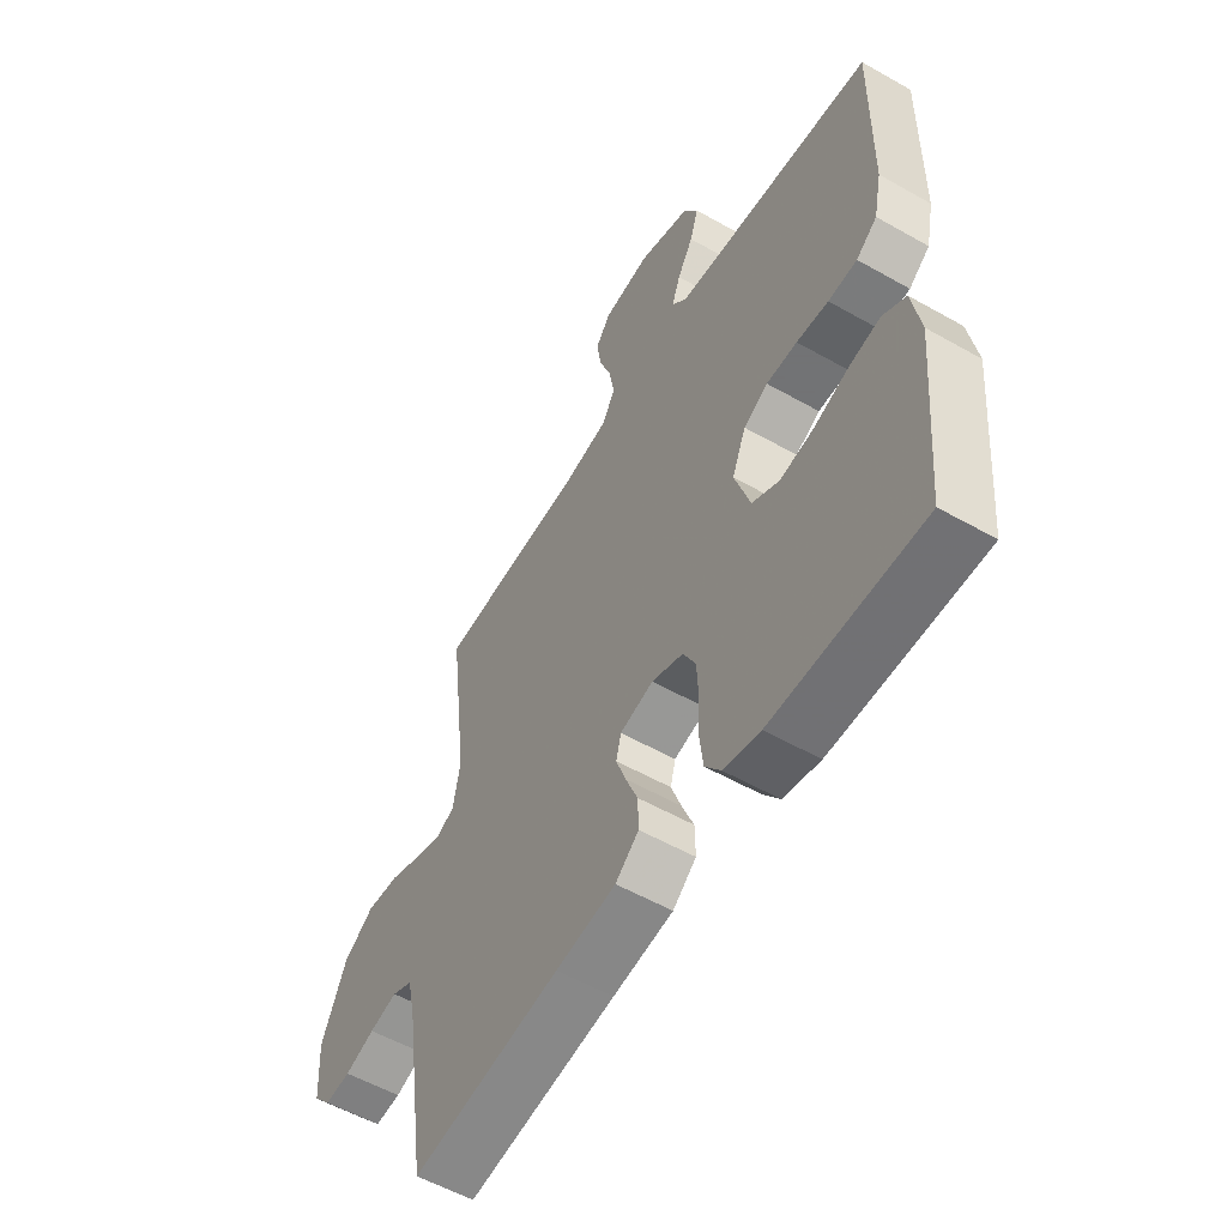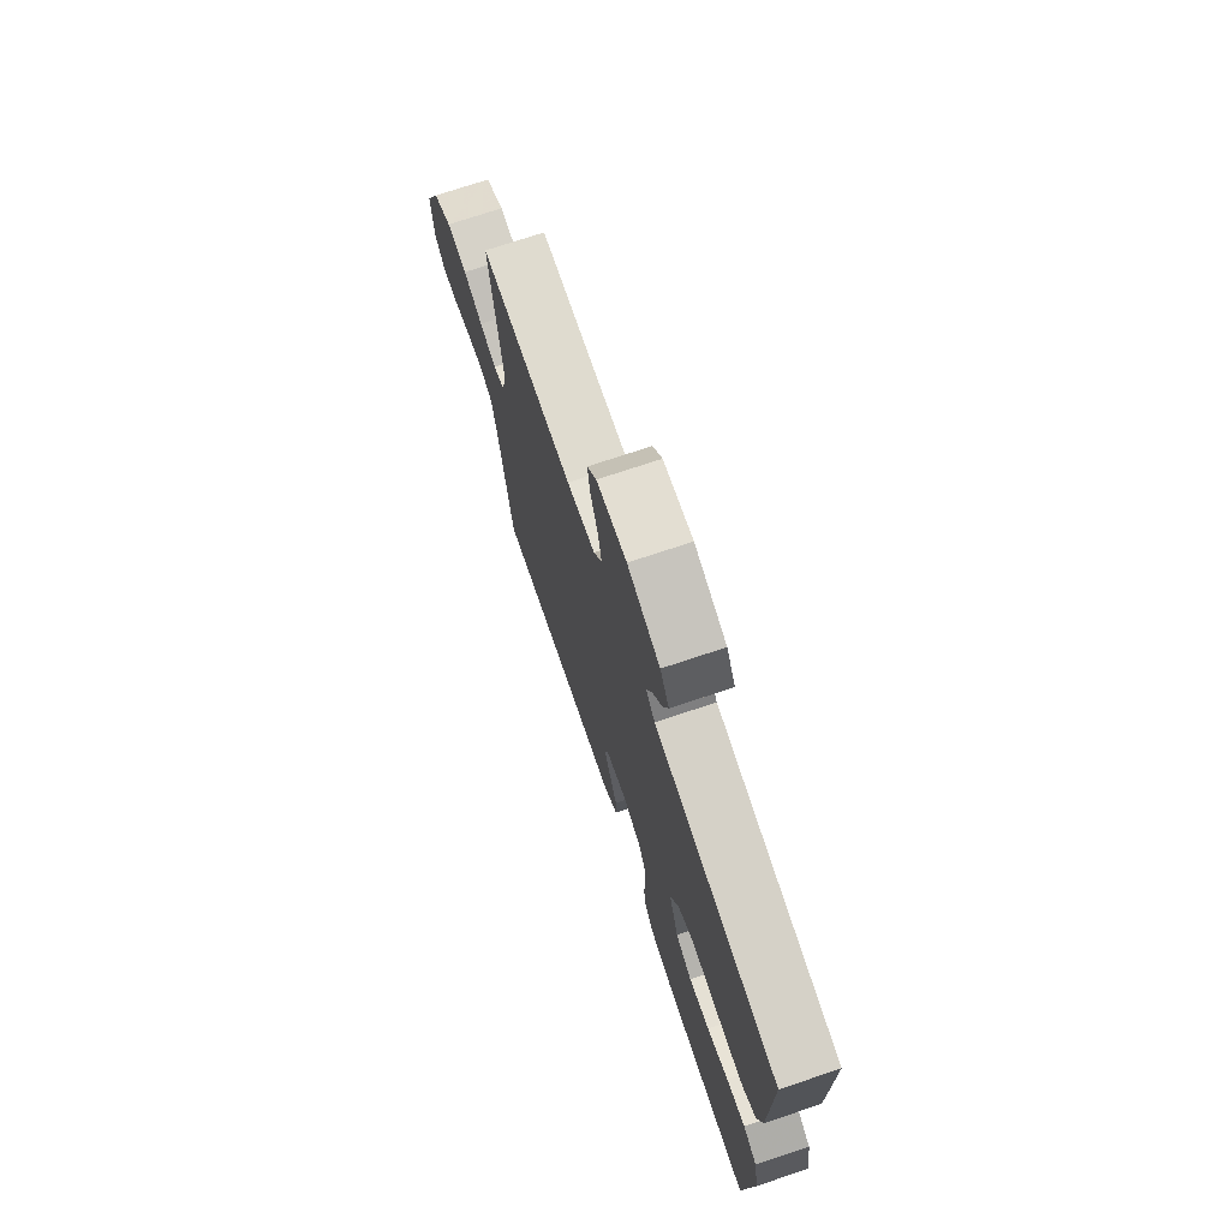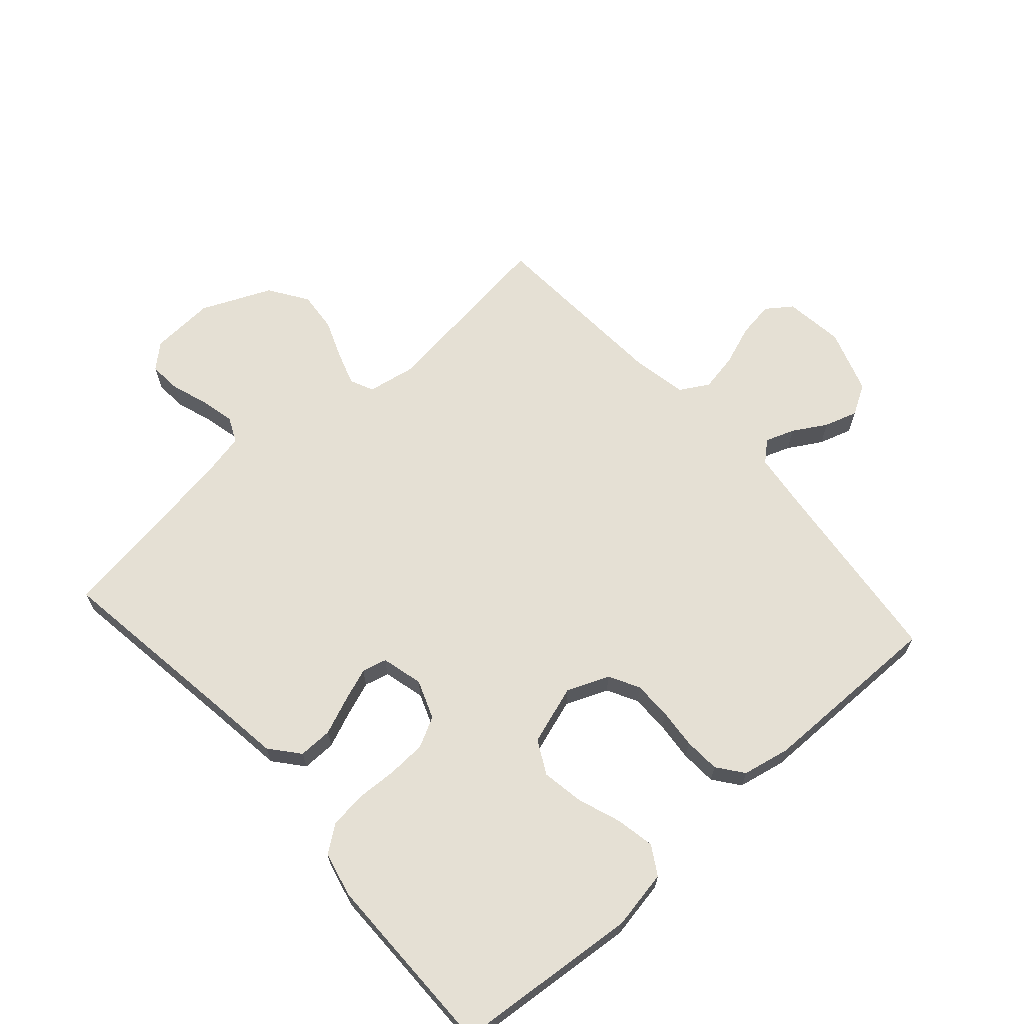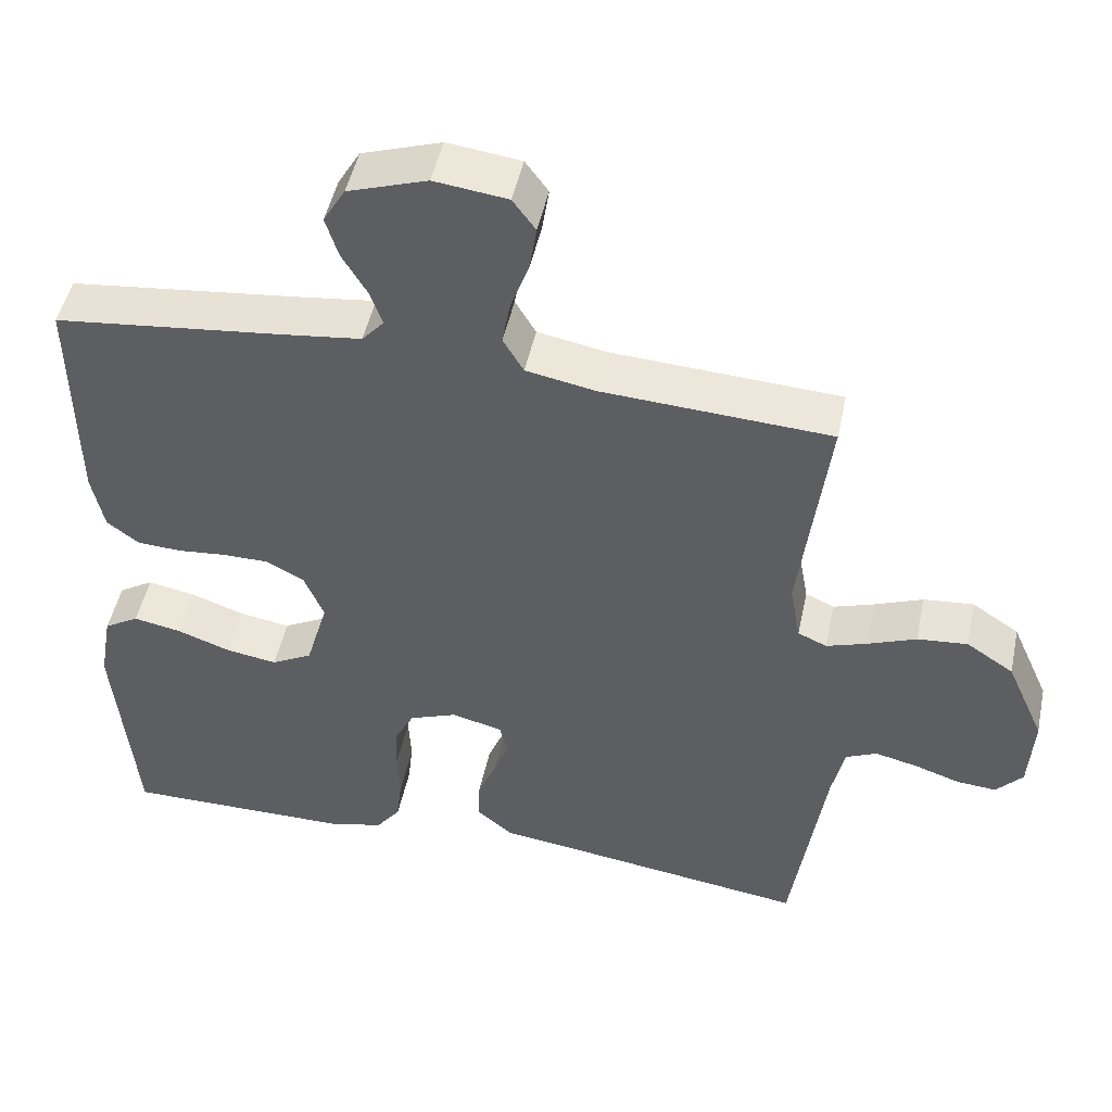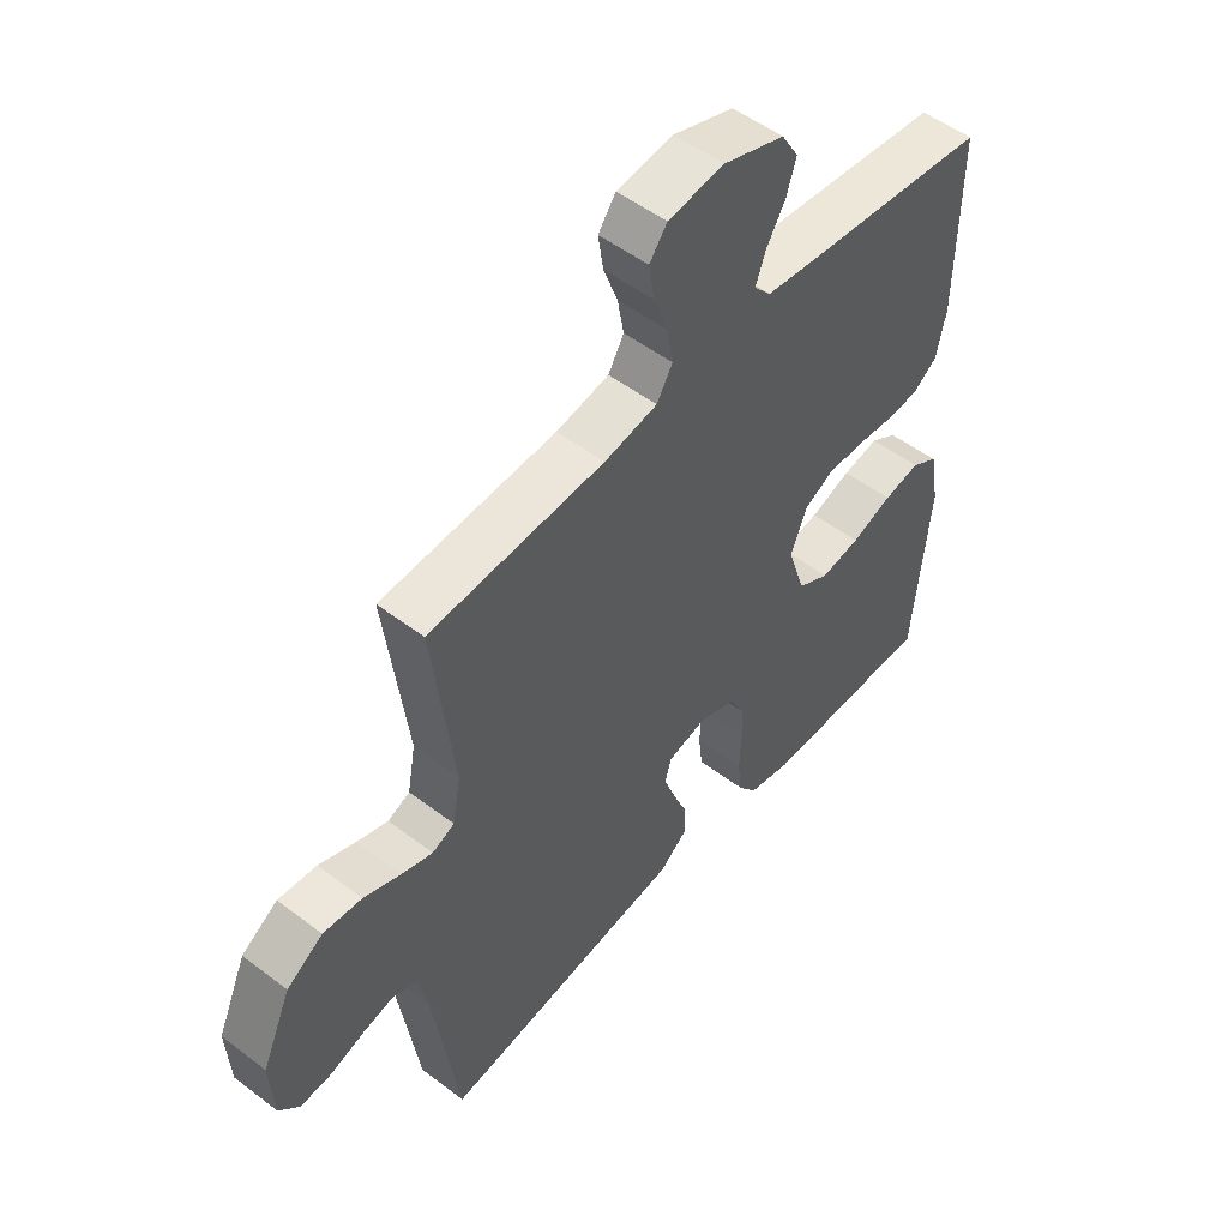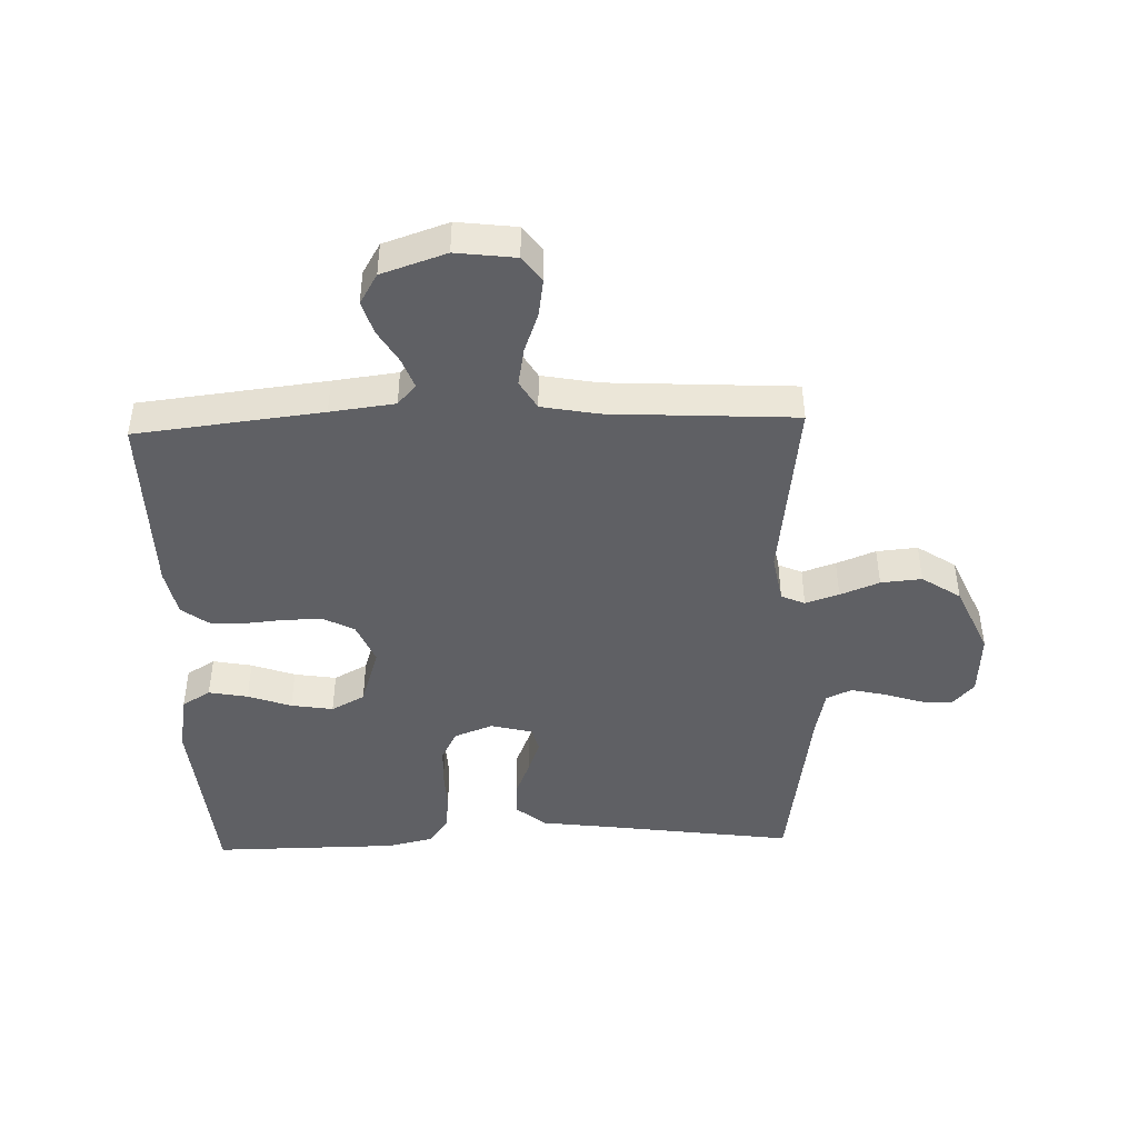
<metadata>
{"format":"obj","ext":"obj","renderer":"f3d","projection":"perspective","resolution":1024,"background":"white","views":[{"elev":-55.7,"azim":-120.8,"up":"+Z"},{"elev":73.2,"azim":-108.5,"up":"+Z"},{"elev":65.7,"azim":-131.7,"up":"+Y"},{"elev":48.4,"azim":11.9,"up":"+Z"},{"elev":51.8,"azim":129.5,"up":"+Z"},{"elev":-44.6,"azim":1.9,"up":"+Y"}]}
</metadata>
<code>
v 0.5 0.07 0.5
v 0.463 0.07 0.2
v 0.477 0.07 0.122
v 0.515 0.07 0.105
v 0.569 0.07 0.123
v 0.632 0.07 0.148
v 0.698 0.07 0.154
v 0.76 0.07 0.113
v 0.81 0.07 0
v 0.804 0.07 -0.104
v 0.769 0.07 -0.143
v 0.717 0.07 -0.139
v 0.657 0.07 -0.119
v 0.601 0.07 -0.106
v 0.56 0.07 -0.125
v 0.544 0.07 -0.2
v 0.5 0.07 -0.5
v 0.2 0.07 -0.458
v 0.079 0.07 -0.442
v 0.032 0.07 -0.403
v 0.033 0.07 -0.348
v 0.057 0.07 -0.289
v 0.077 0.07 -0.234
v 0.067 0.07 -0.194
v 0 0.07 -0.177
v -0.063 0.07 -0.201
v -0.088 0.07 -0.25
v -0.091 0.07 -0.312
v -0.088 0.07 -0.378
v -0.095 0.07 -0.438
v -0.127 0.07 -0.481
v -0.2 0.07 -0.498
v -0.5 0.07 -0.5
v -0.527 0.07 -0.2
v -0.51 0.07 -0.105
v -0.464 0.07 -0.077
v -0.401 0.07 -0.089
v -0.331 0.07 -0.114
v -0.263 0.07 -0.125
v -0.209 0.07 -0.096
v -0.178 0.07 0
v -0.206 0.07 0.068
v -0.255 0.07 0.094
v -0.317 0.07 0.094
v -0.381 0.07 0.088
v -0.439 0.07 0.091
v -0.481 0.07 0.123
v -0.497 0.07 0.2
v -0.5 0.07 0.5
v -0.2 0.07 0.534
v -0.096 0.07 0.547
v -0.067 0.07 0.58
v -0.084 0.07 0.627
v -0.116 0.07 0.681
v -0.133 0.07 0.735
v -0.104 0.07 0.784
v 0 0.07 0.819
v 0.096 0.07 0.807
v 0.126 0.07 0.766
v 0.117 0.07 0.707
v 0.093 0.07 0.641
v 0.082 0.07 0.58
v 0.109 0.07 0.534
v 0.2 0.07 0.517
v 0.5 0 0.5
v 0.463 0 0.2
v 0.477 0 0.122
v 0.515 0 0.105
v 0.569 0 0.123
v 0.632 0 0.148
v 0.698 0 0.154
v 0.76 0 0.113
v 0.81 0 0
v 0.804 0 -0.104
v 0.769 0 -0.143
v 0.717 0 -0.139
v 0.657 0 -0.119
v 0.601 0 -0.106
v 0.56 0 -0.125
v 0.544 0 -0.2
v 0.5 0 -0.5
v 0.2 0 -0.458
v 0.079 0 -0.442
v 0.032 0 -0.403
v 0.033 0 -0.348
v 0.057 0 -0.289
v 0.077 0 -0.234
v 0.067 0 -0.194
v 0 0 -0.177
v -0.063 0 -0.201
v -0.088 0 -0.25
v -0.091 0 -0.312
v -0.088 0 -0.378
v -0.095 0 -0.438
v -0.127 0 -0.481
v -0.2 0 -0.498
v -0.5 0 -0.5
v -0.527 0 -0.2
v -0.51 0 -0.105
v -0.464 0 -0.077
v -0.401 0 -0.089
v -0.331 0 -0.114
v -0.263 0 -0.125
v -0.209 0 -0.096
v -0.178 0 0
v -0.206 0 0.068
v -0.255 0 0.094
v -0.317 0 0.094
v -0.381 0 0.088
v -0.439 0 0.091
v -0.481 0 0.123
v -0.497 0 0.2
v -0.5 0 0.5
v -0.2 0 0.534
v -0.096 0 0.547
v -0.067 0 0.58
v -0.084 0 0.627
v -0.116 0 0.681
v -0.133 0 0.735
v -0.104 0 0.784
v 0 0 0.819
v 0.096 0 0.807
v 0.126 0 0.766
v 0.117 0 0.707
v 0.093 0 0.641
v 0.082 0 0.58
v 0.109 0 0.534
v 0.2 0 0.517
f 59 60 61
f 58 59 61
f 57 58 61
f 56 57 61
f 55 56 61
f 54 55 61
f 53 54 61
f 52 53 61 62
f 51 52 62 63
f 48 49 50
f 47 48 50
f 46 47 50
f 45 46 50
f 44 45 50
f 51 63 64
f 50 51 64
f 44 50 64
f 43 44 64
f 36 37 38
f 35 36 38
f 34 35 38
f 33 34 38
f 32 33 38
f 31 32 38
f 30 31 38
f 29 30 38
f 28 29 38
f 27 28 38 39
f 26 27 39 40
f 20 21 22
f 19 20 22
f 18 19 22
f 18 22 23
f 17 18 23
f 16 17 23
f 15 16 23 24
f 11 12 13
f 10 11 13
f 9 10 13
f 8 9 13
f 7 8 13
f 6 7 13
f 5 6 13
f 4 5 13 14
f 15 24 25
f 14 15 25
f 4 14 25
f 3 4 25
f 64 1 2
f 43 64 2
f 42 43 2
f 3 25 26
f 2 3 26
f 42 2 26
f 41 42 26
f 26 40 41
f 125 124 123
f 125 123 122
f 125 122 121
f 125 121 120
f 125 120 119
f 125 119 118
f 125 118 117
f 126 125 117 116
f 127 126 116 115
f 114 113 112
f 114 112 111
f 114 111 110
f 114 110 109
f 114 109 108
f 128 127 115
f 128 115 114
f 128 114 108
f 128 108 107
f 102 101 100
f 102 100 99
f 102 99 98
f 102 98 97
f 102 97 96
f 102 96 95
f 102 95 94
f 102 94 93
f 102 93 92
f 103 102 92 91
f 104 103 91 90
f 86 85 84
f 86 84 83
f 86 83 82
f 87 86 82
f 87 82 81
f 87 81 80
f 88 87 80 79
f 77 76 75
f 77 75 74
f 77 74 73
f 77 73 72
f 77 72 71
f 77 71 70
f 77 70 69
f 78 77 69 68
f 89 88 79
f 89 79 78
f 89 78 68
f 89 68 67
f 66 65 128
f 66 128 107
f 66 107 106
f 90 89 67
f 90 67 66
f 90 66 106
f 90 106 105
f 105 104 90
f 1 65 66 2
f 2 66 67 3
f 3 67 68 4
f 4 68 69 5
f 5 69 70 6
f 6 70 71 7
f 7 71 72 8
f 8 72 73 9
f 9 73 74 10
f 10 74 75 11
f 11 75 76 12
f 12 76 77 13
f 13 77 78 14
f 14 78 79 15
f 15 79 80 16
f 16 80 81 17
f 17 81 82 18
f 18 82 83 19
f 19 83 84 20
f 20 84 85 21
f 21 85 86 22
f 22 86 87 23
f 23 87 88 24
f 24 88 89 25
f 25 89 90 26
f 26 90 91 27
f 27 91 92 28
f 28 92 93 29
f 29 93 94 30
f 30 94 95 31
f 31 95 96 32
f 32 96 97 33
f 33 97 98 34
f 34 98 99 35
f 35 99 100 36
f 36 100 101 37
f 37 101 102 38
f 38 102 103 39
f 39 103 104 40
f 40 104 105 41
f 41 105 106 42
f 42 106 107 43
f 43 107 108 44
f 44 108 109 45
f 45 109 110 46
f 46 110 111 47
f 47 111 112 48
f 48 112 113 49
f 49 113 114 50
f 50 114 115 51
f 51 115 116 52
f 52 116 117 53
f 53 117 118 54
f 54 118 119 55
f 55 119 120 56
f 56 120 121 57
f 57 121 122 58
f 58 122 123 59
f 59 123 124 60
f 60 124 125 61
f 61 125 126 62
f 62 126 127 63
f 63 127 128 64
f 64 128 65 1

</code>
